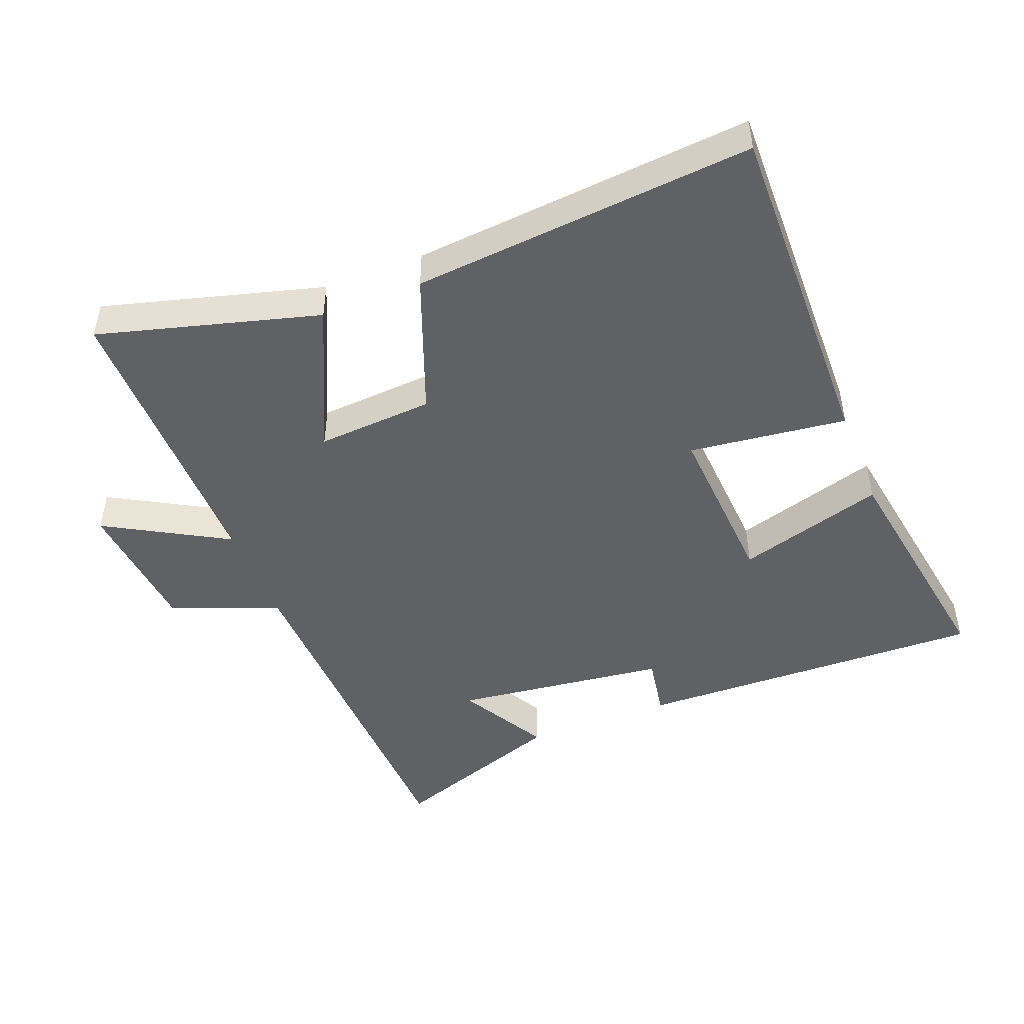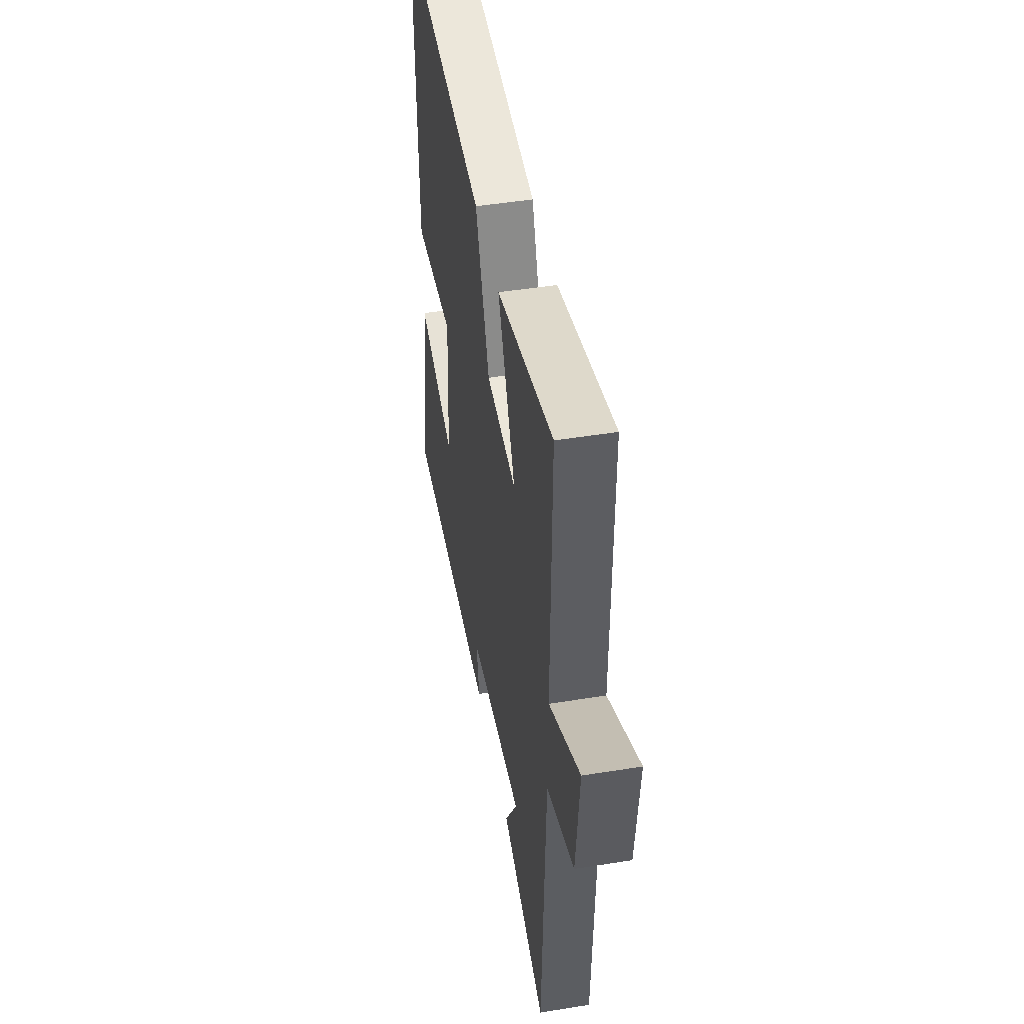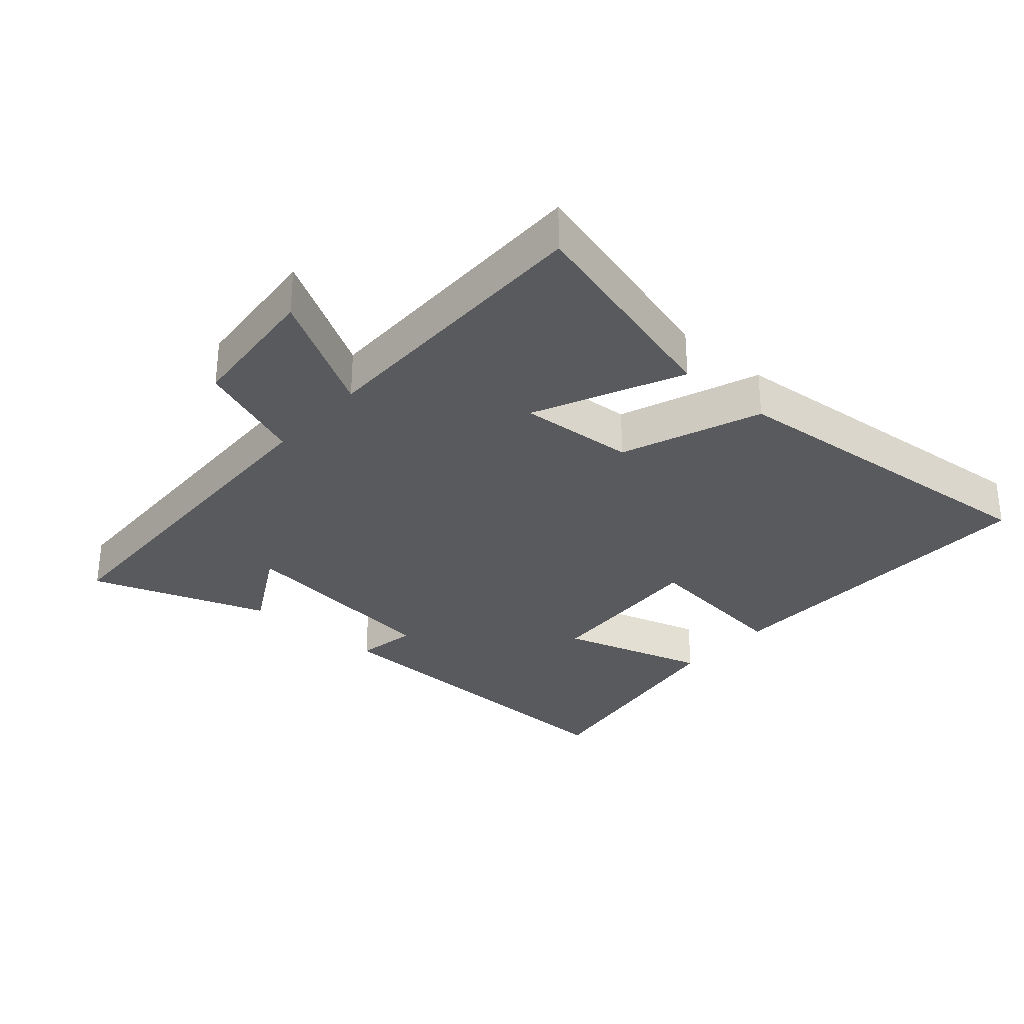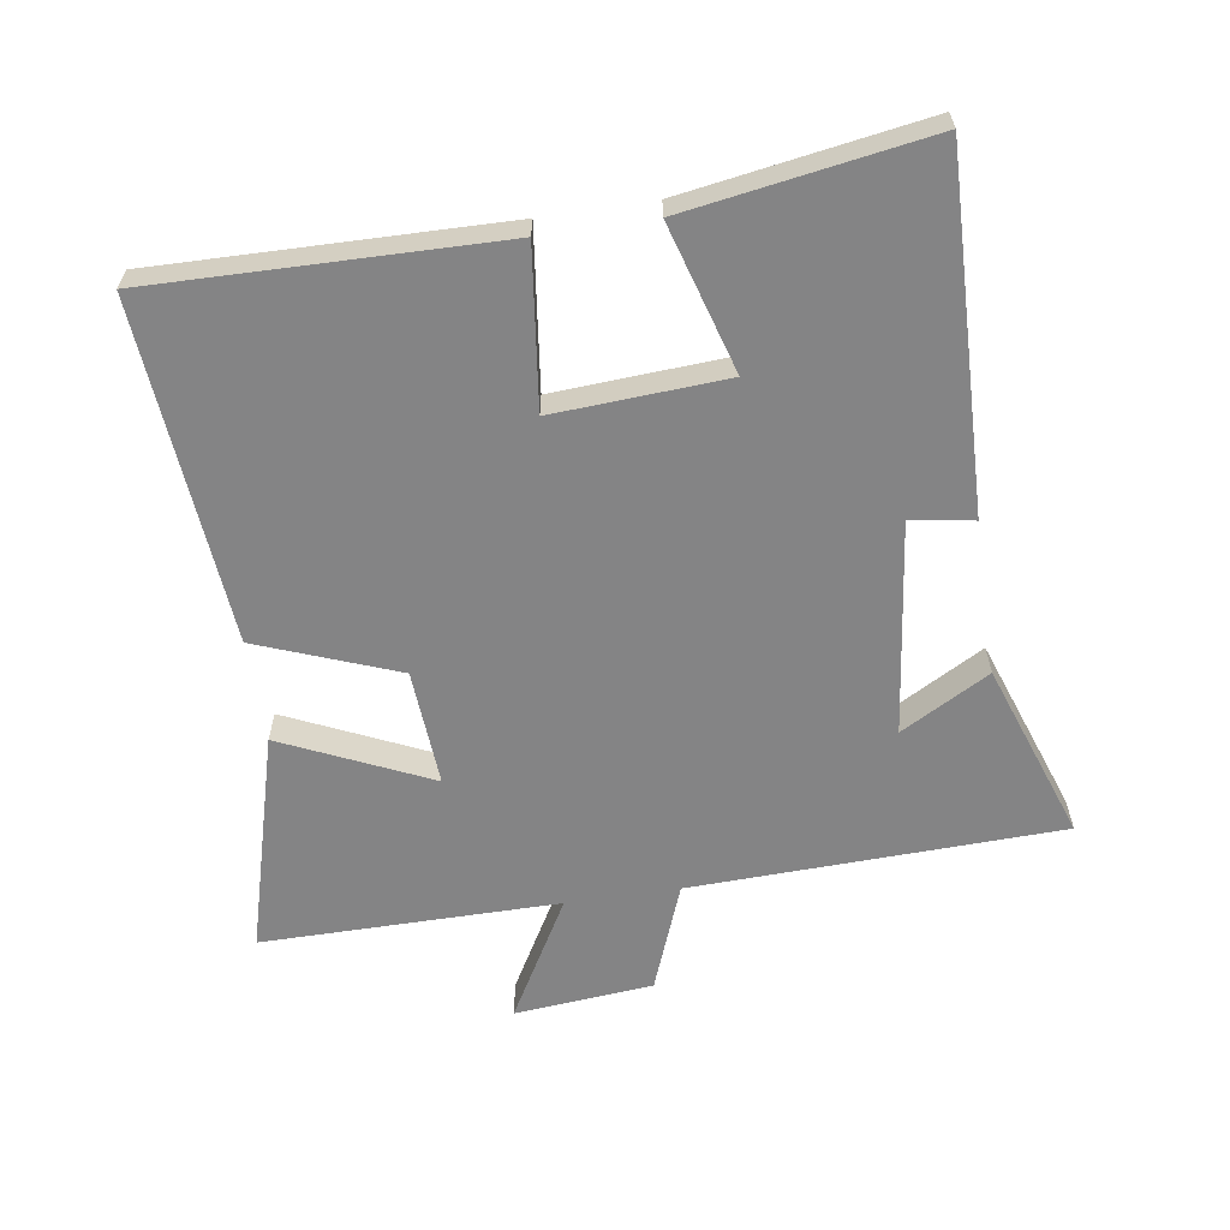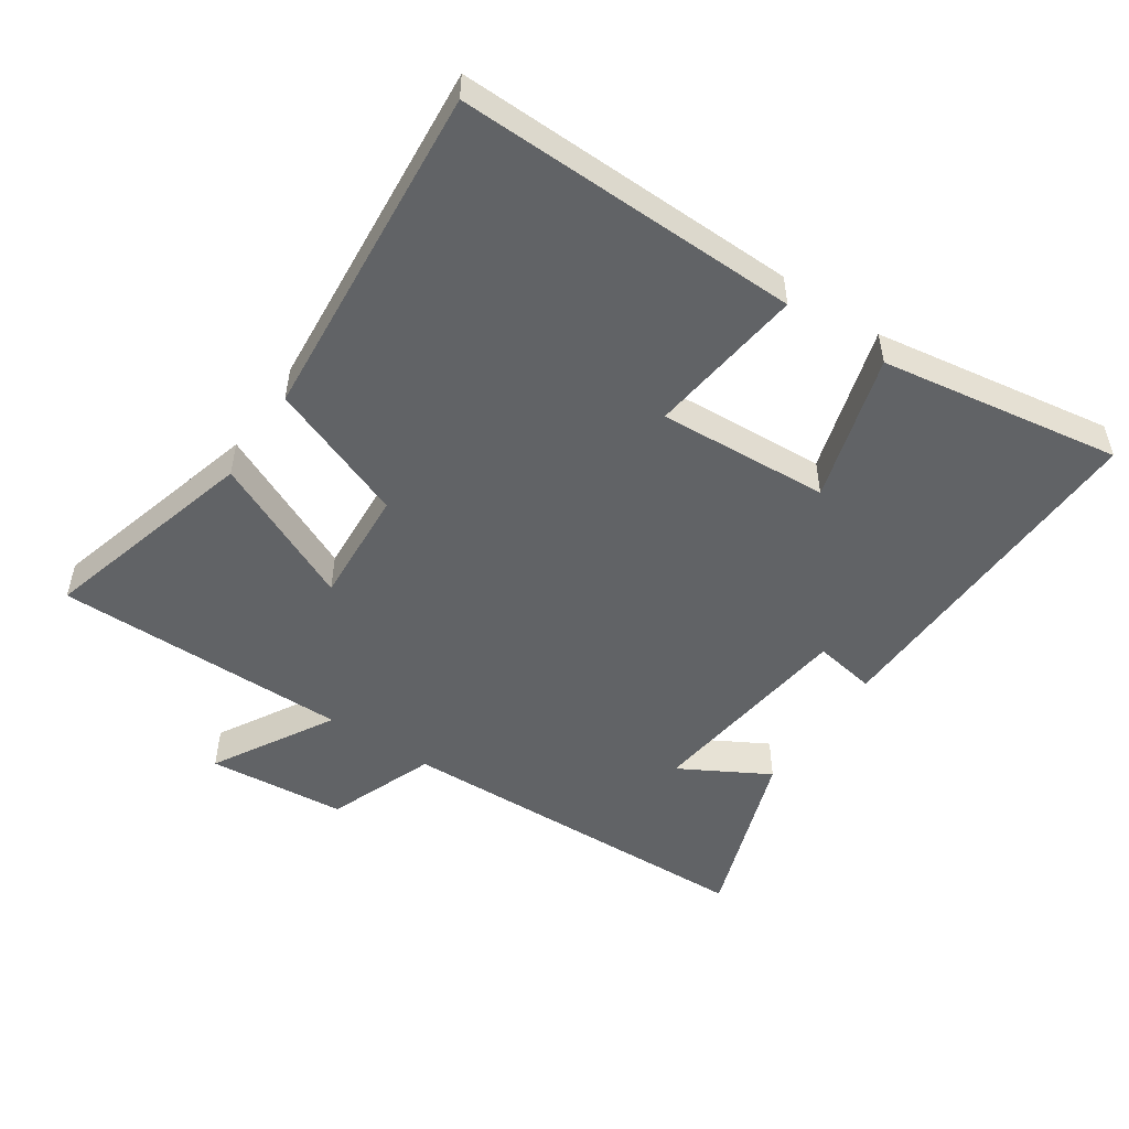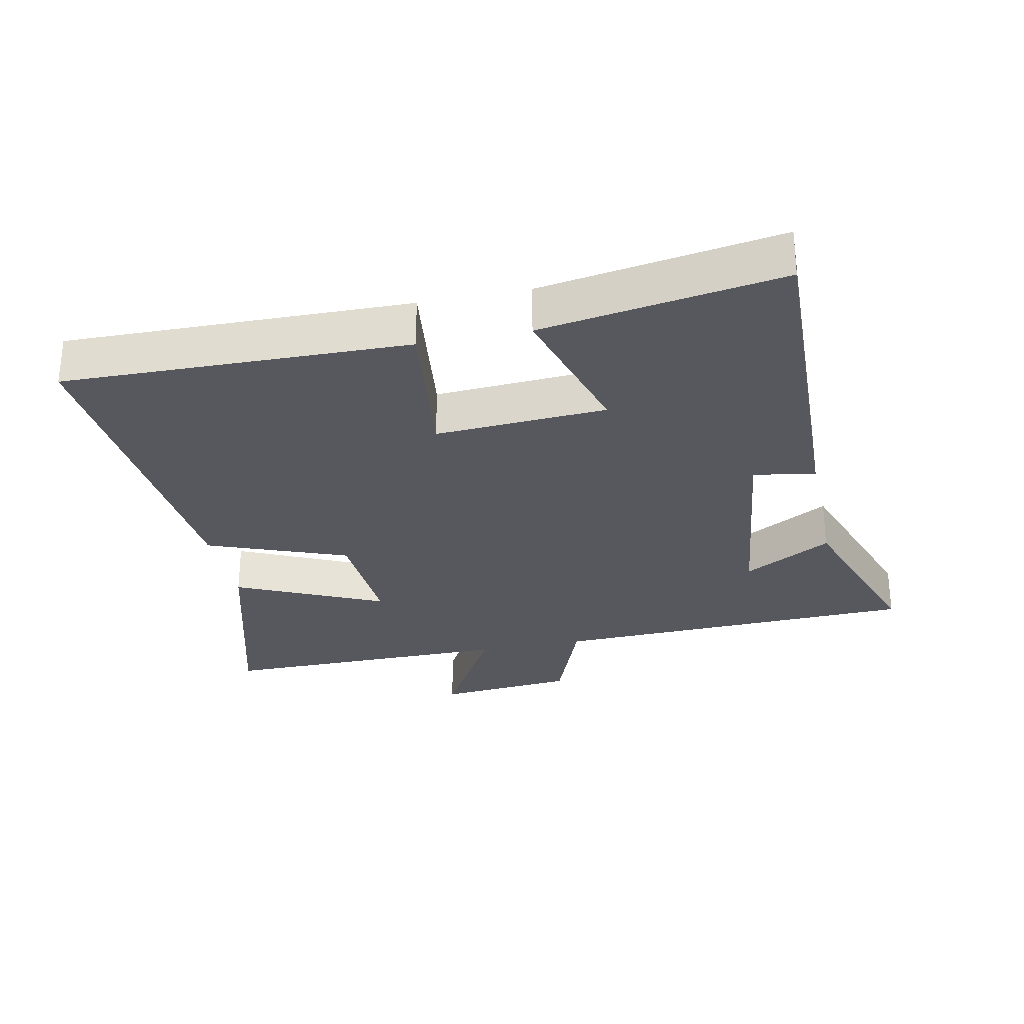
<metadata>
{"format":"obj","ext":"obj","renderer":"f3d","projection":"perspective","resolution":1024,"background":"white","views":[{"elev":-47.4,"azim":21.4,"up":"+Y"},{"elev":47.7,"azim":-100.3,"up":"+Z"},{"elev":-30.9,"azim":-41.3,"up":"+Y"},{"elev":-61.5,"azim":98.6,"up":"+Y"},{"elev":-50.8,"azim":55.9,"up":"+Y"},{"elev":-28.9,"azim":101.7,"up":"+Y"}]}
</metadata>
<code>
v -0.502 0.07 0.592
v -0.167 0.07 0.5
v -0.27 0.07 0.275
v -0.092 0.07 0.287
v -0.011 0.07 0.5
v 0.51 0.07 0.545
v 0.5 0.07 0.019
v 0.259 0.07 0.048
v 0.275 0.07 -0.214
v 0.5 0.07 -0.147
v 0.559 0.07 -0.515
v 0.024 0.07 -0.5
v 0.04 0.07 -0.405
v -0.286 0.07 -0.365
v -0.21 0.07 -0.5
v -0.481 0.07 -0.595
v -0.5 0.07 -0.031
v -0.665 0.07 0.032
v -0.685 0.07 0.244
v -0.5 0.07 0.139
v -0.502 0 0.592
v -0.167 0 0.5
v -0.27 0 0.275
v -0.092 0 0.287
v -0.011 0 0.5
v 0.51 0 0.545
v 0.5 0 0.019
v 0.259 0 0.048
v 0.275 0 -0.214
v 0.5 0 -0.147
v 0.559 0 -0.515
v 0.024 0 -0.5
v 0.04 0 -0.405
v -0.286 0 -0.365
v -0.21 0 -0.5
v -0.481 0 -0.595
v -0.5 0 -0.031
v -0.665 0 0.032
v -0.685 0 0.244
v -0.5 0 0.139
f 17 18 19 20
f 16 17 20
f 14 15 16
f 14 16 20 1
f 11 12 13
f 10 11 13
f 9 10 13
f 8 9 13 14
f 6 7 8
f 5 6 8
f 4 5 8
f 3 4 8 14
f 1 2 3
f 1 3 14
f 40 39 38 37
f 40 37 36
f 36 35 34
f 21 40 36 34
f 33 32 31
f 33 31 30
f 33 30 29
f 34 33 29 28
f 28 27 26
f 28 26 25
f 28 25 24
f 34 28 24 23
f 23 22 21
f 34 23 21
f 1 21 22 2
f 2 22 23 3
f 3 23 24 4
f 4 24 25 5
f 5 25 26 6
f 6 26 27 7
f 7 27 28 8
f 8 28 29 9
f 9 29 30 10
f 10 30 31 11
f 11 31 32 12
f 12 32 33 13
f 13 33 34 14
f 14 34 35 15
f 15 35 36 16
f 16 36 37 17
f 17 37 38 18
f 18 38 39 19
f 19 39 40 20
f 20 40 21 1

</code>
